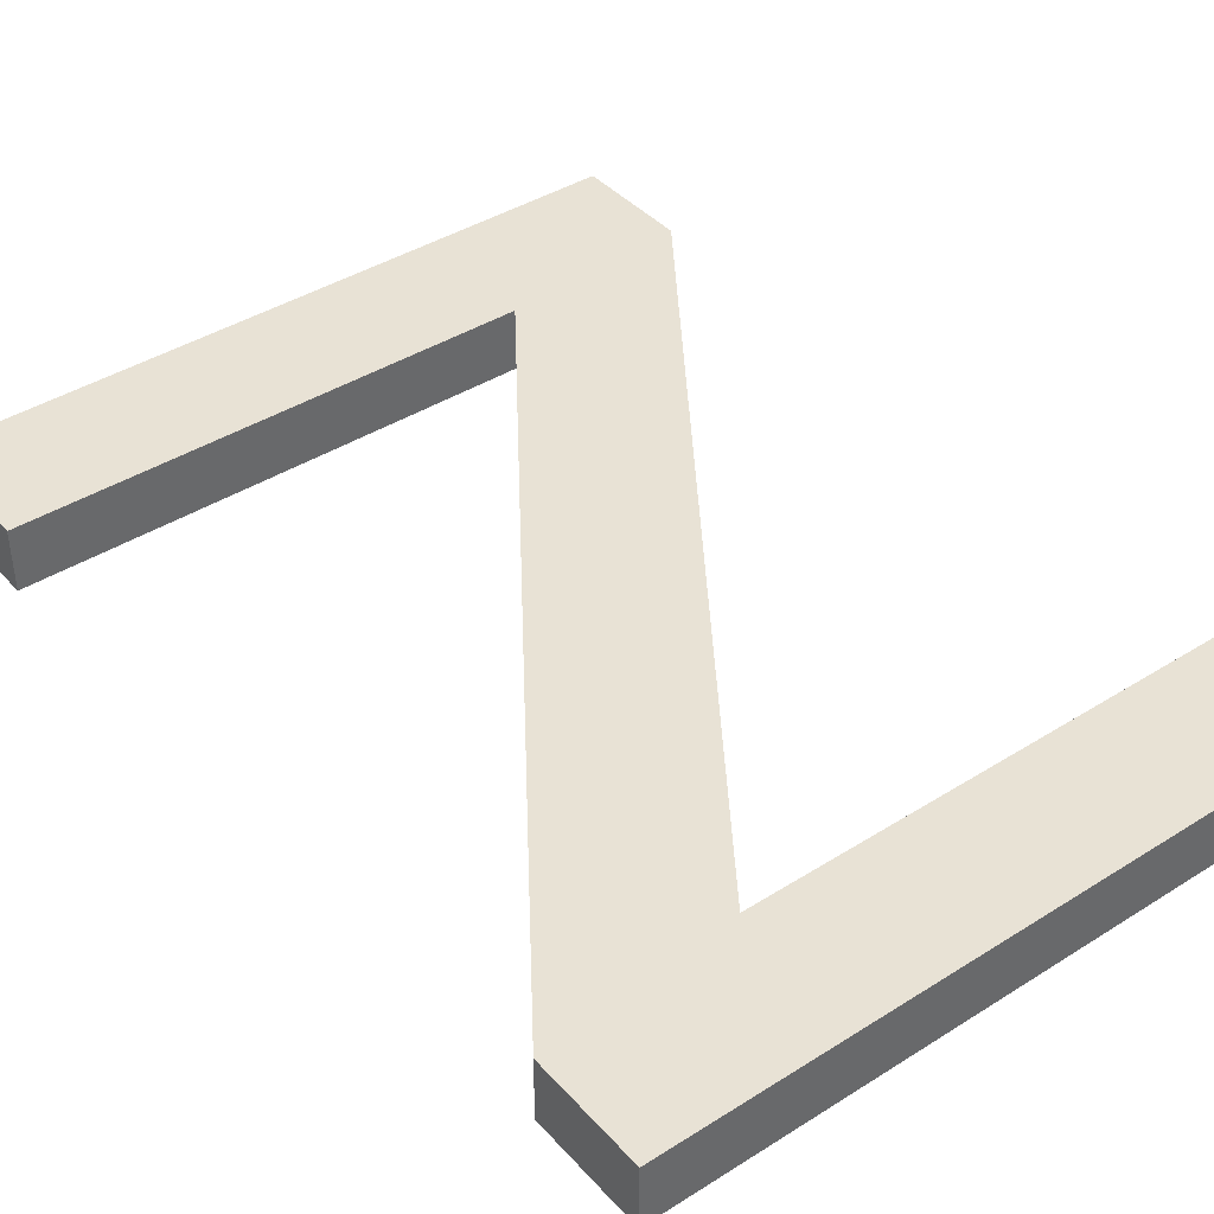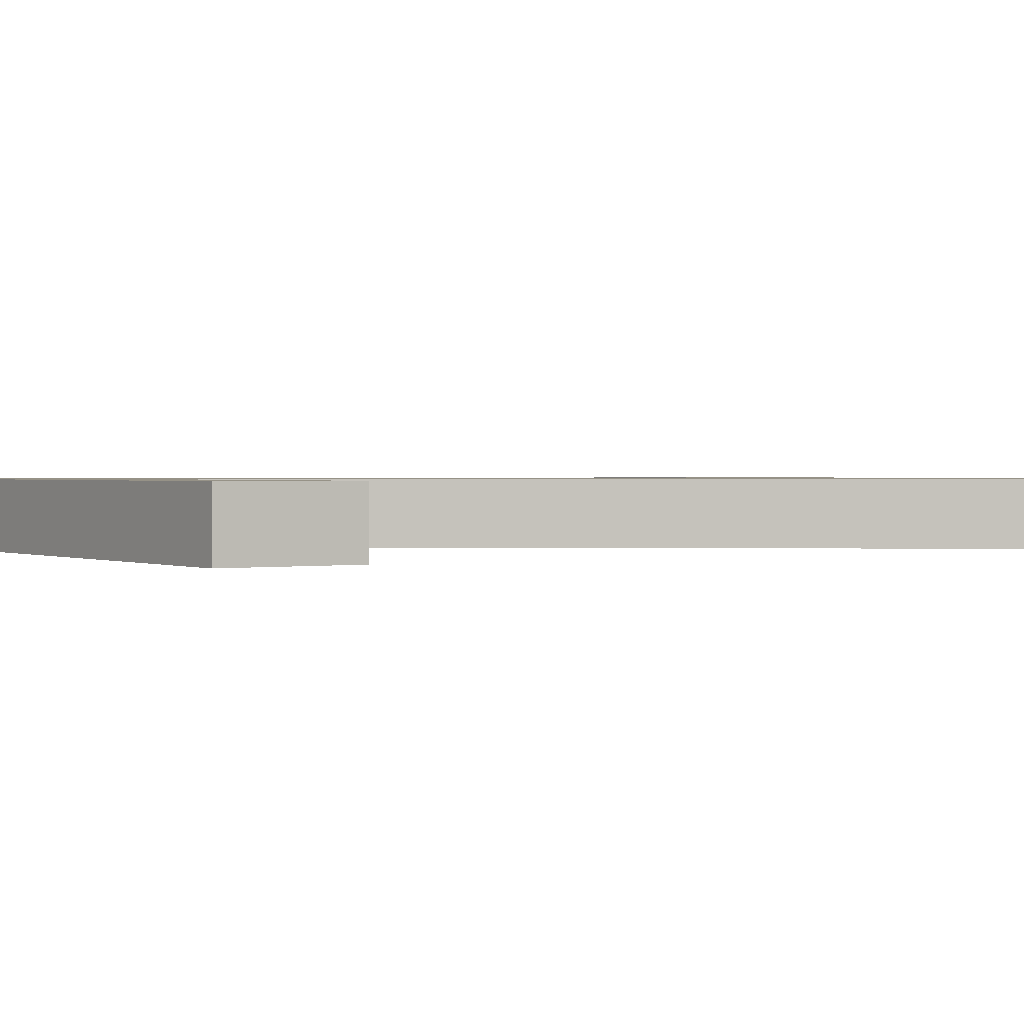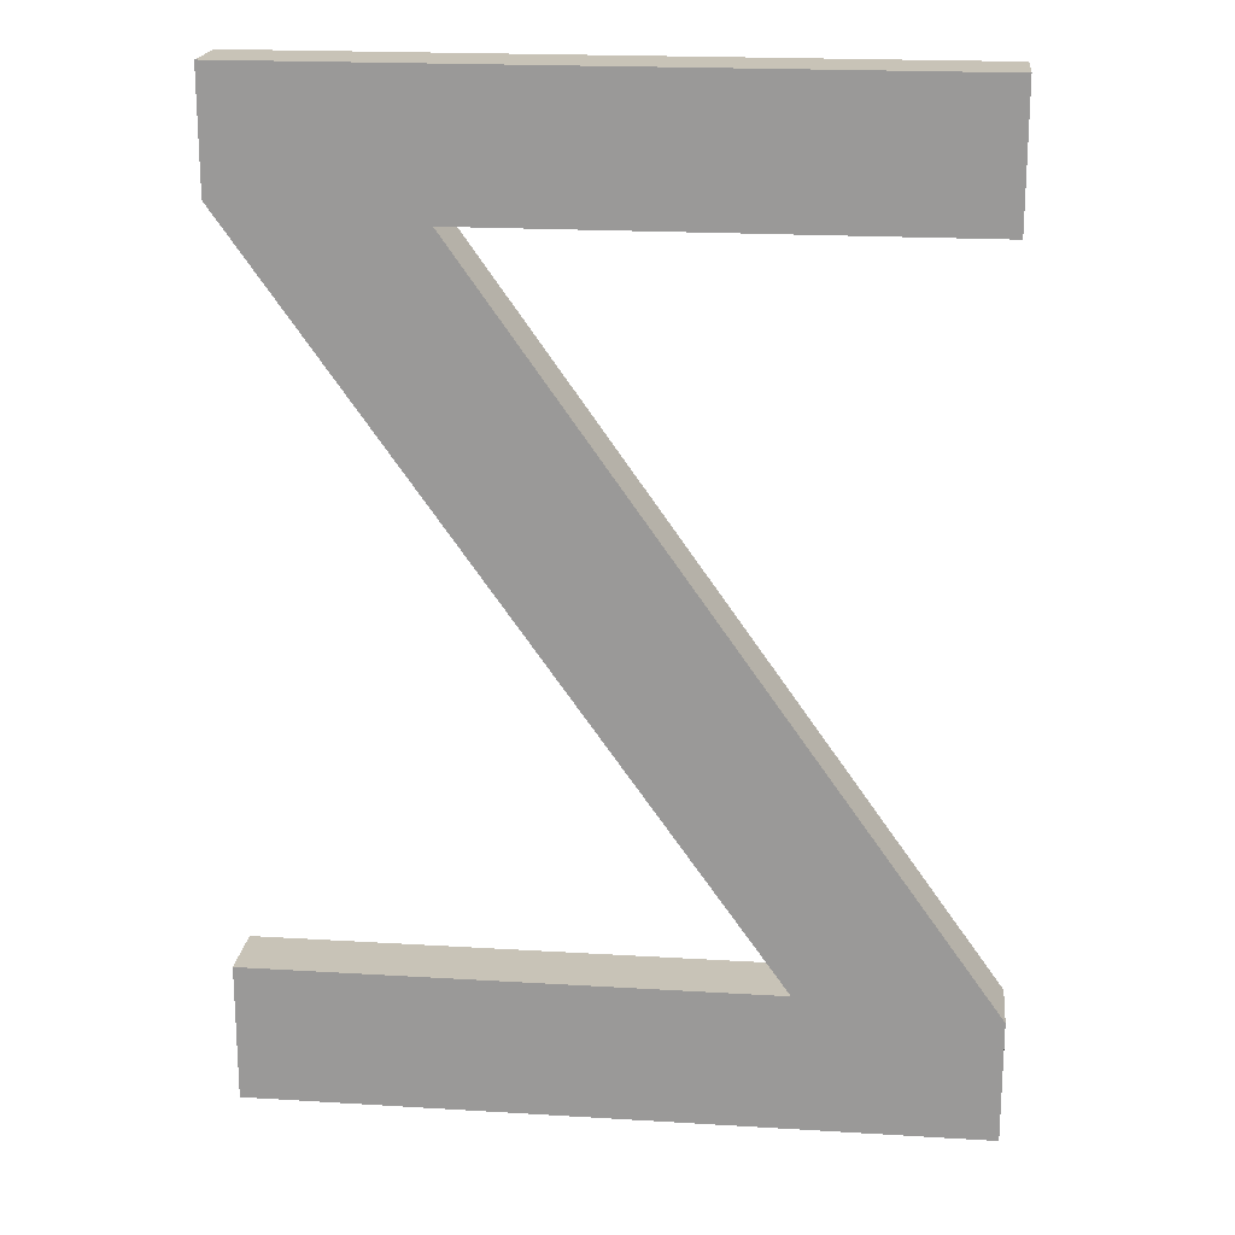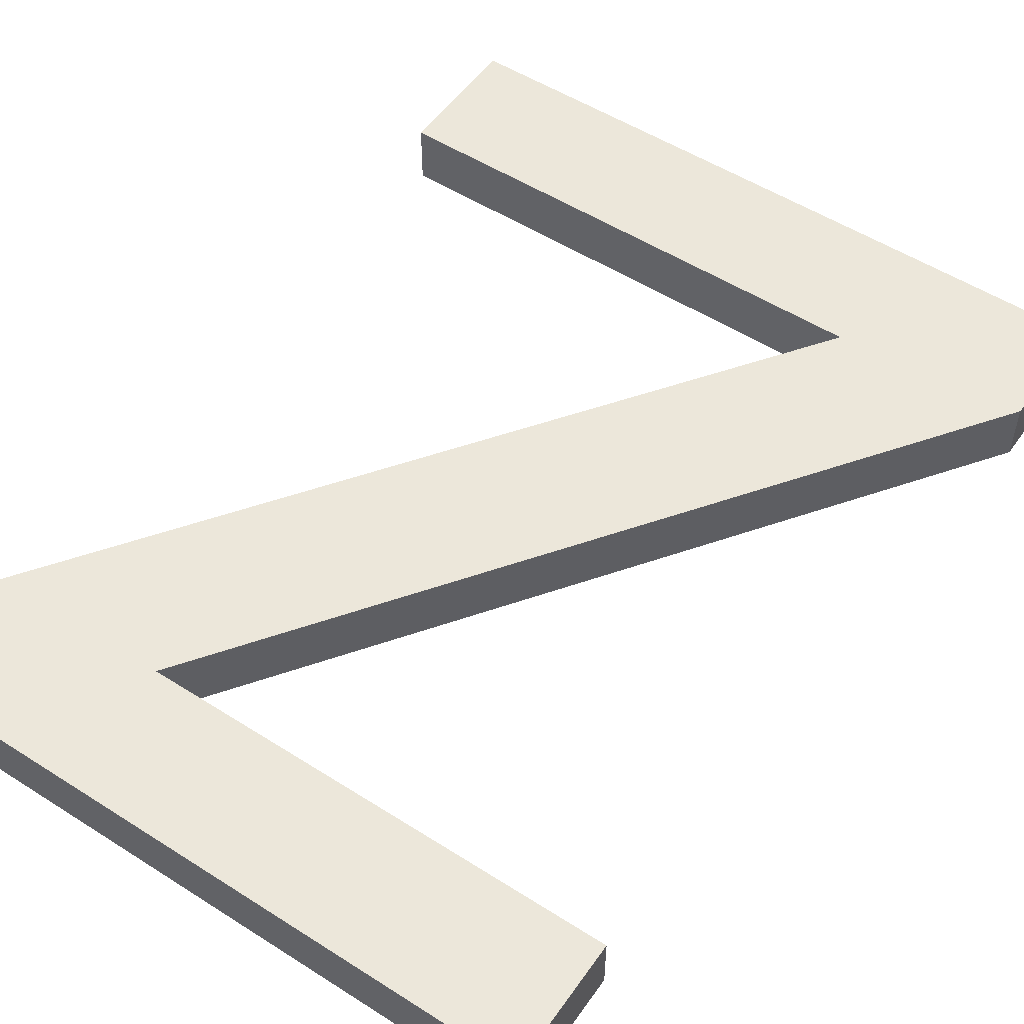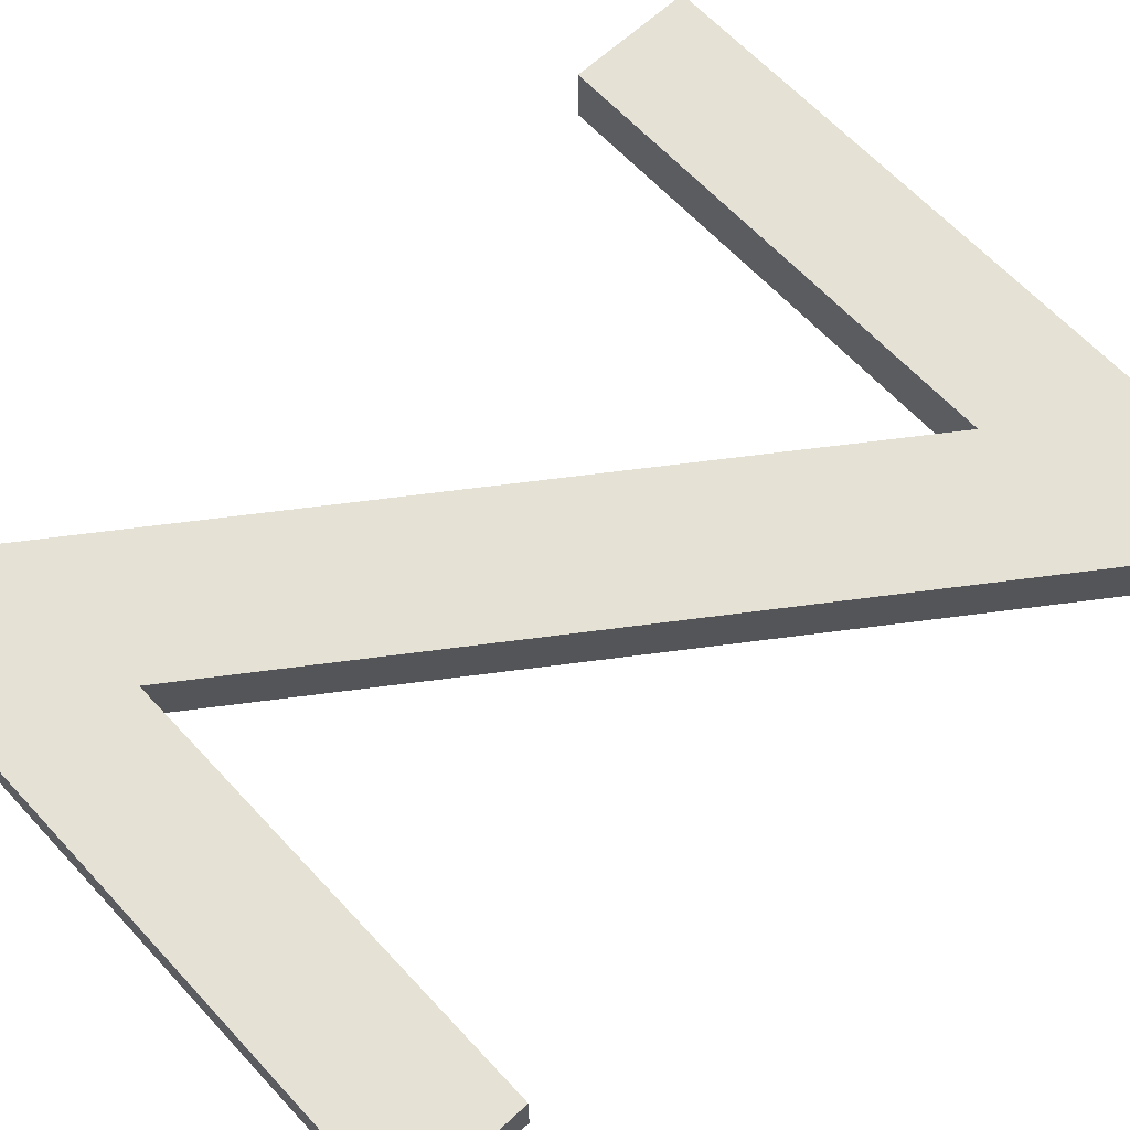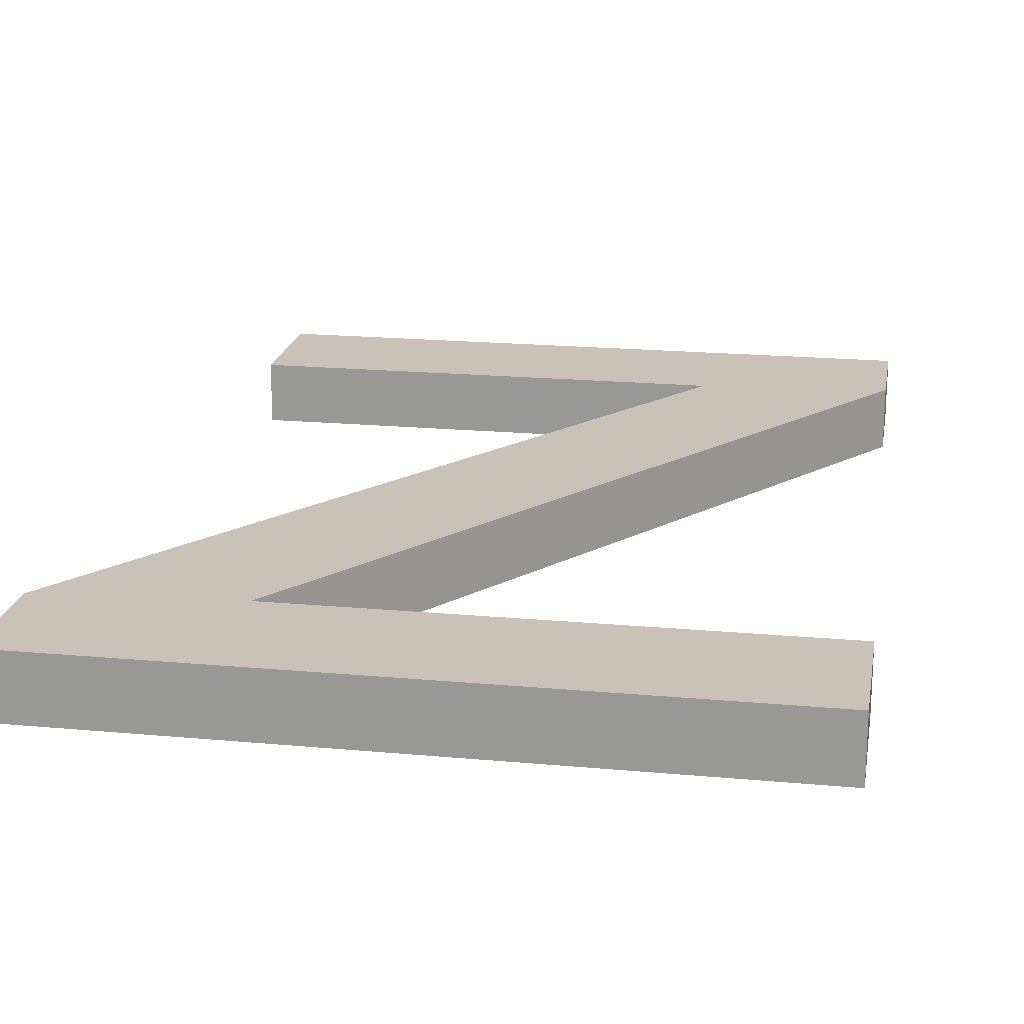
<metadata>
{"format":"obj","ext":"obj","renderer":"f3d","projection":"perspective","resolution":1024,"background":"white","views":[{"elev":40.8,"azim":142.4,"up":"+Z"},{"elev":1.0,"azim":-123.2,"up":"+Z"},{"elev":19.7,"azim":-173.6,"up":"+Y"},{"elev":53.0,"azim":-145.7,"up":"+Z"},{"elev":64.7,"azim":-132.9,"up":"+Z"},{"elev":19.5,"azim":9.8,"up":"+Z"}]}
</metadata>
<code>
g Solid1
v -0.05114 -0.6592 0
v -0.05114 -0.6592 0.05
v -0.05114 -0.5651 0
v -0.05114 -0.5651 0.05
v -0.03493 -0.01247 0
v -0.03493 -0.01247 0.05
v -0.03493 0.09125 0
v -0.03493 0.09125 0.05
v 0.09878 -0.553 0
v 0.09878 -0.553 0.05
v 0.3411 -0.01247 0
v 0.3411 -0.01247 0.05
v 0.4926 0.001303 0
v 0.4926 0.001303 0.05
v 0.4926 0.09125 0
v 0.4926 0.09125 0.05
v 0.4999 -0.6592 0
v 0.4999 -0.6592 0.05
v 0.4999 -0.553 0
v 0.4999 -0.553 0.05
f 3 1 4
f 4 1 2
f 11 3 12
f 12 3 4
f 5 11 6
f 6 11 12
f 7 5 8
f 8 5 6
f 15 7 16
f 16 7 8
f 13 15 14
f 14 15 16
f 9 13 10
f 10 13 14
f 19 9 20
f 20 9 10
f 17 19 18
f 18 19 20
f 1 17 2
f 2 17 18
f 19 17 9
f 9 17 1
f 9 1 3
f 3 11 9
f 9 11 13
f 13 11 15
f 15 11 7
f 7 11 5
f 4 2 10
f 10 2 18
f 10 18 20
f 4 10 12
f 12 10 14
f 12 14 16
f 16 8 12
f 12 8 6

</code>
